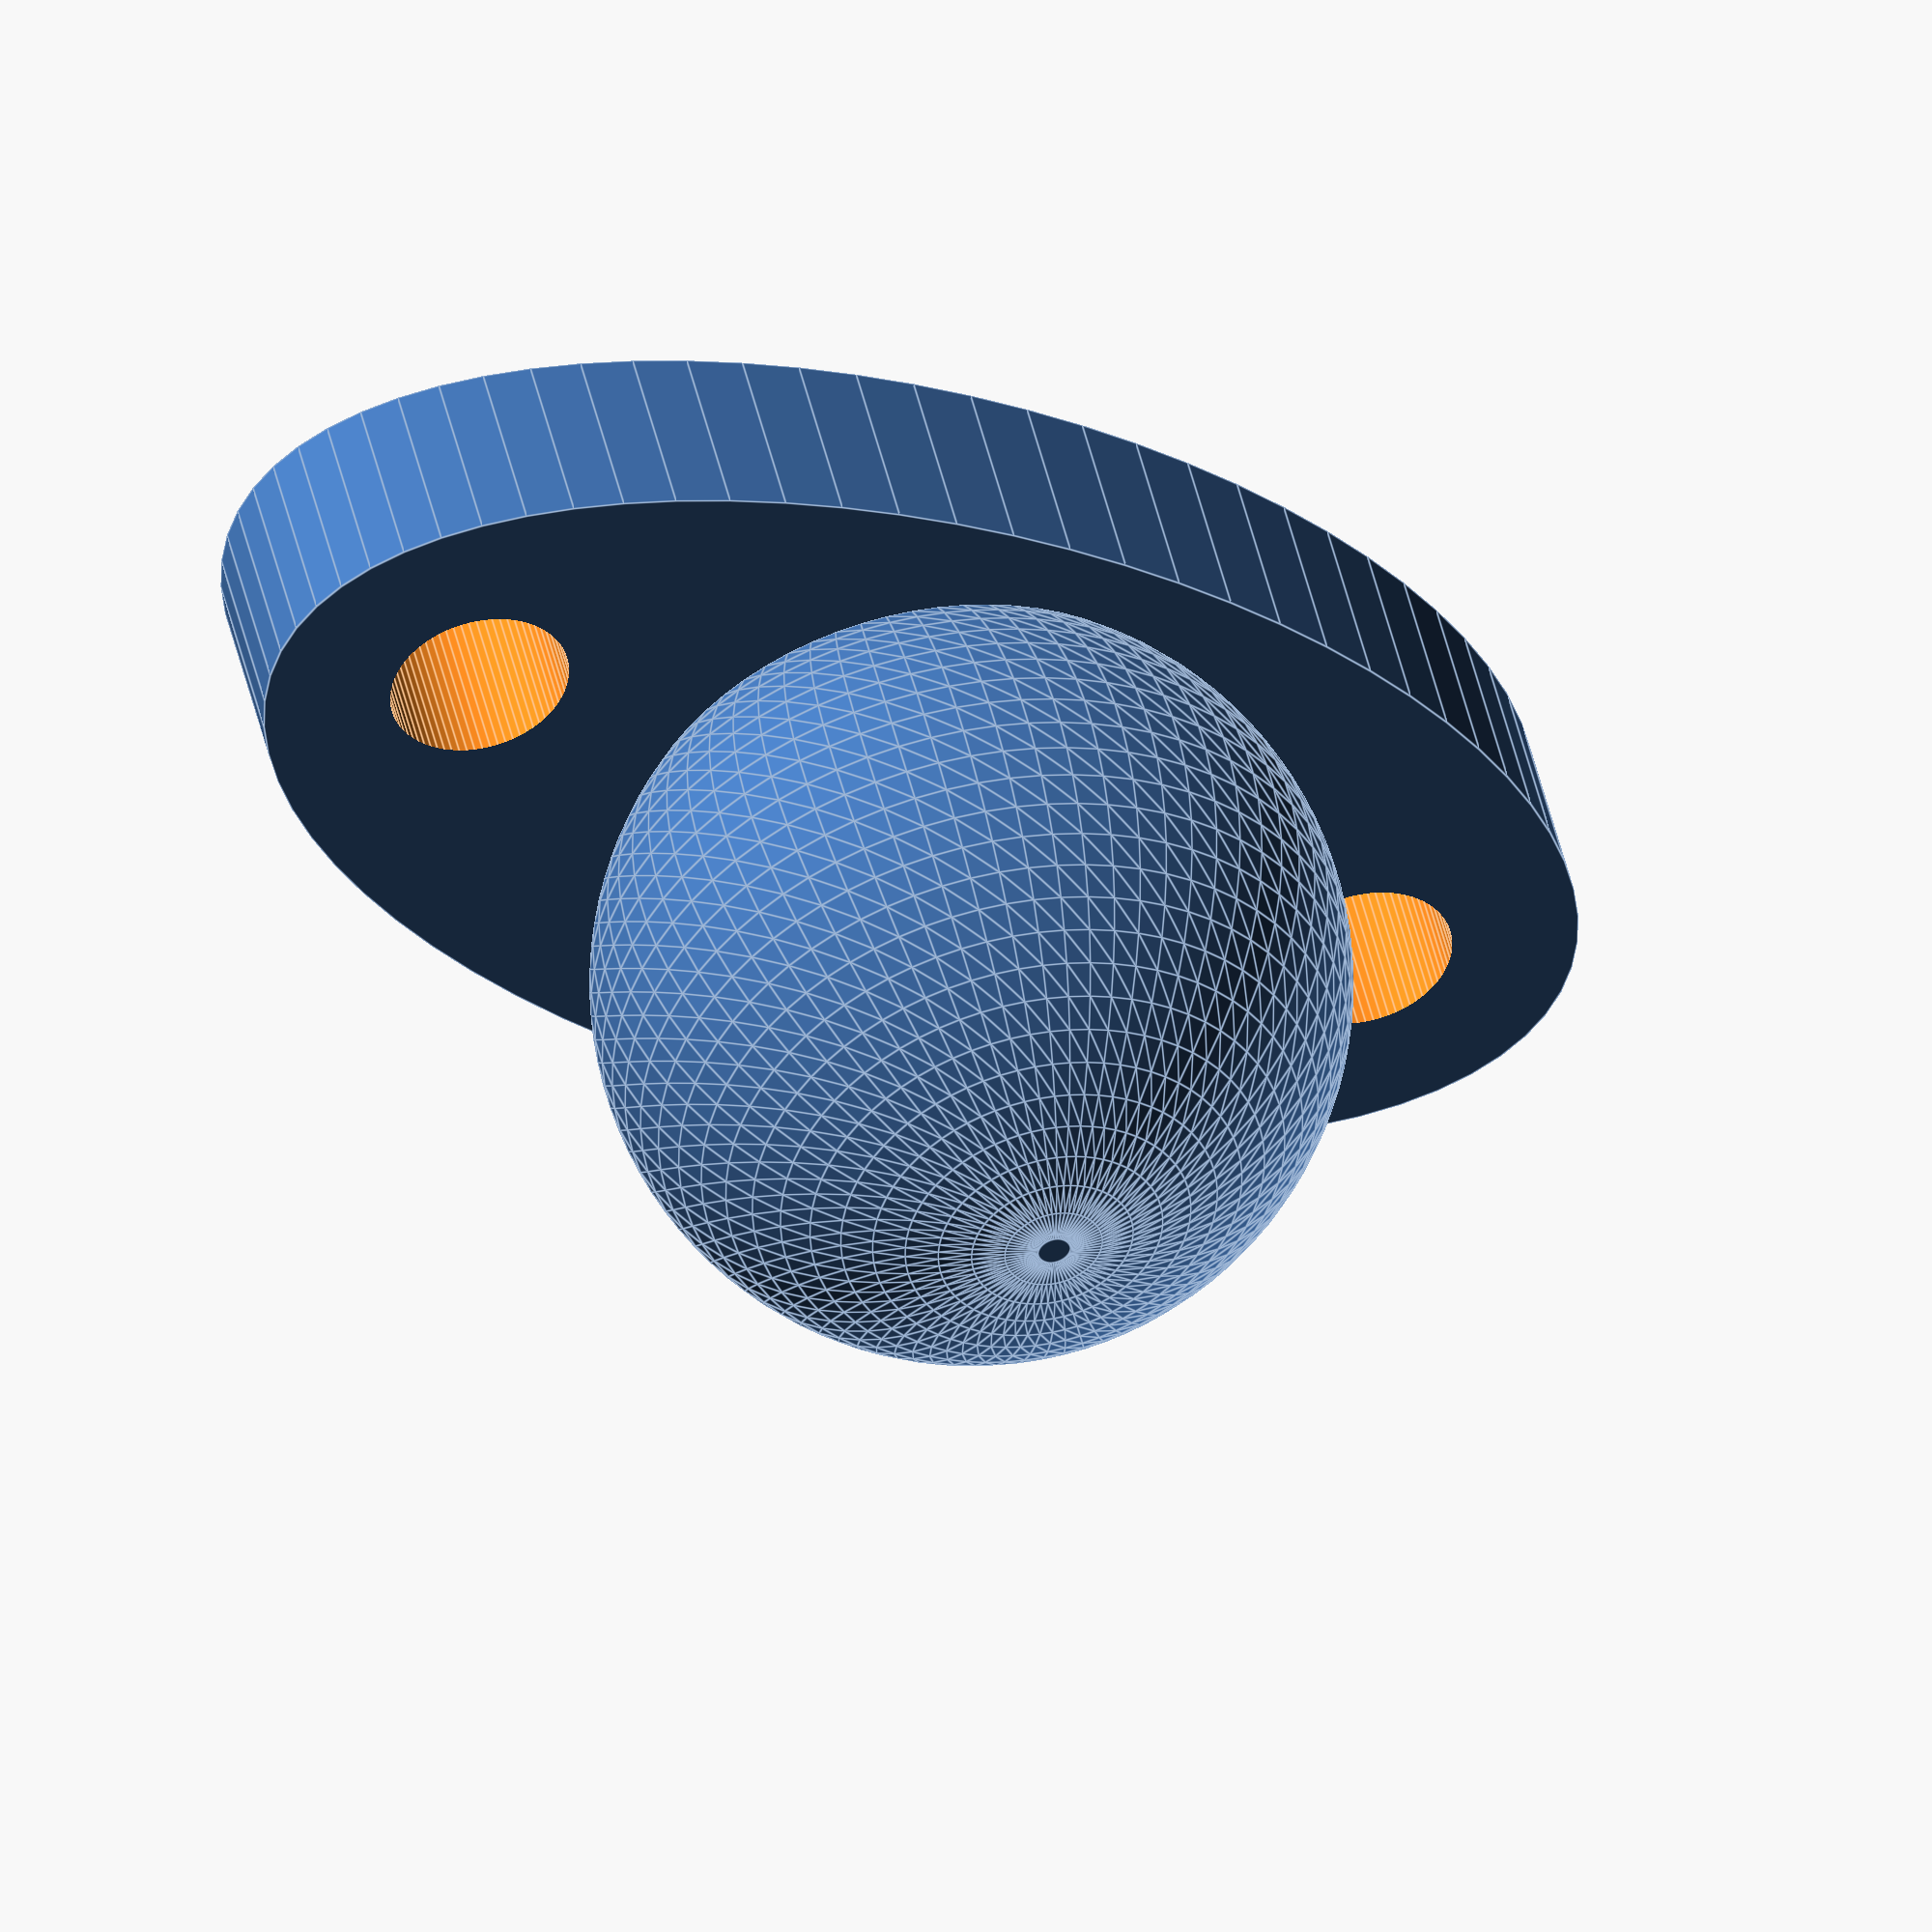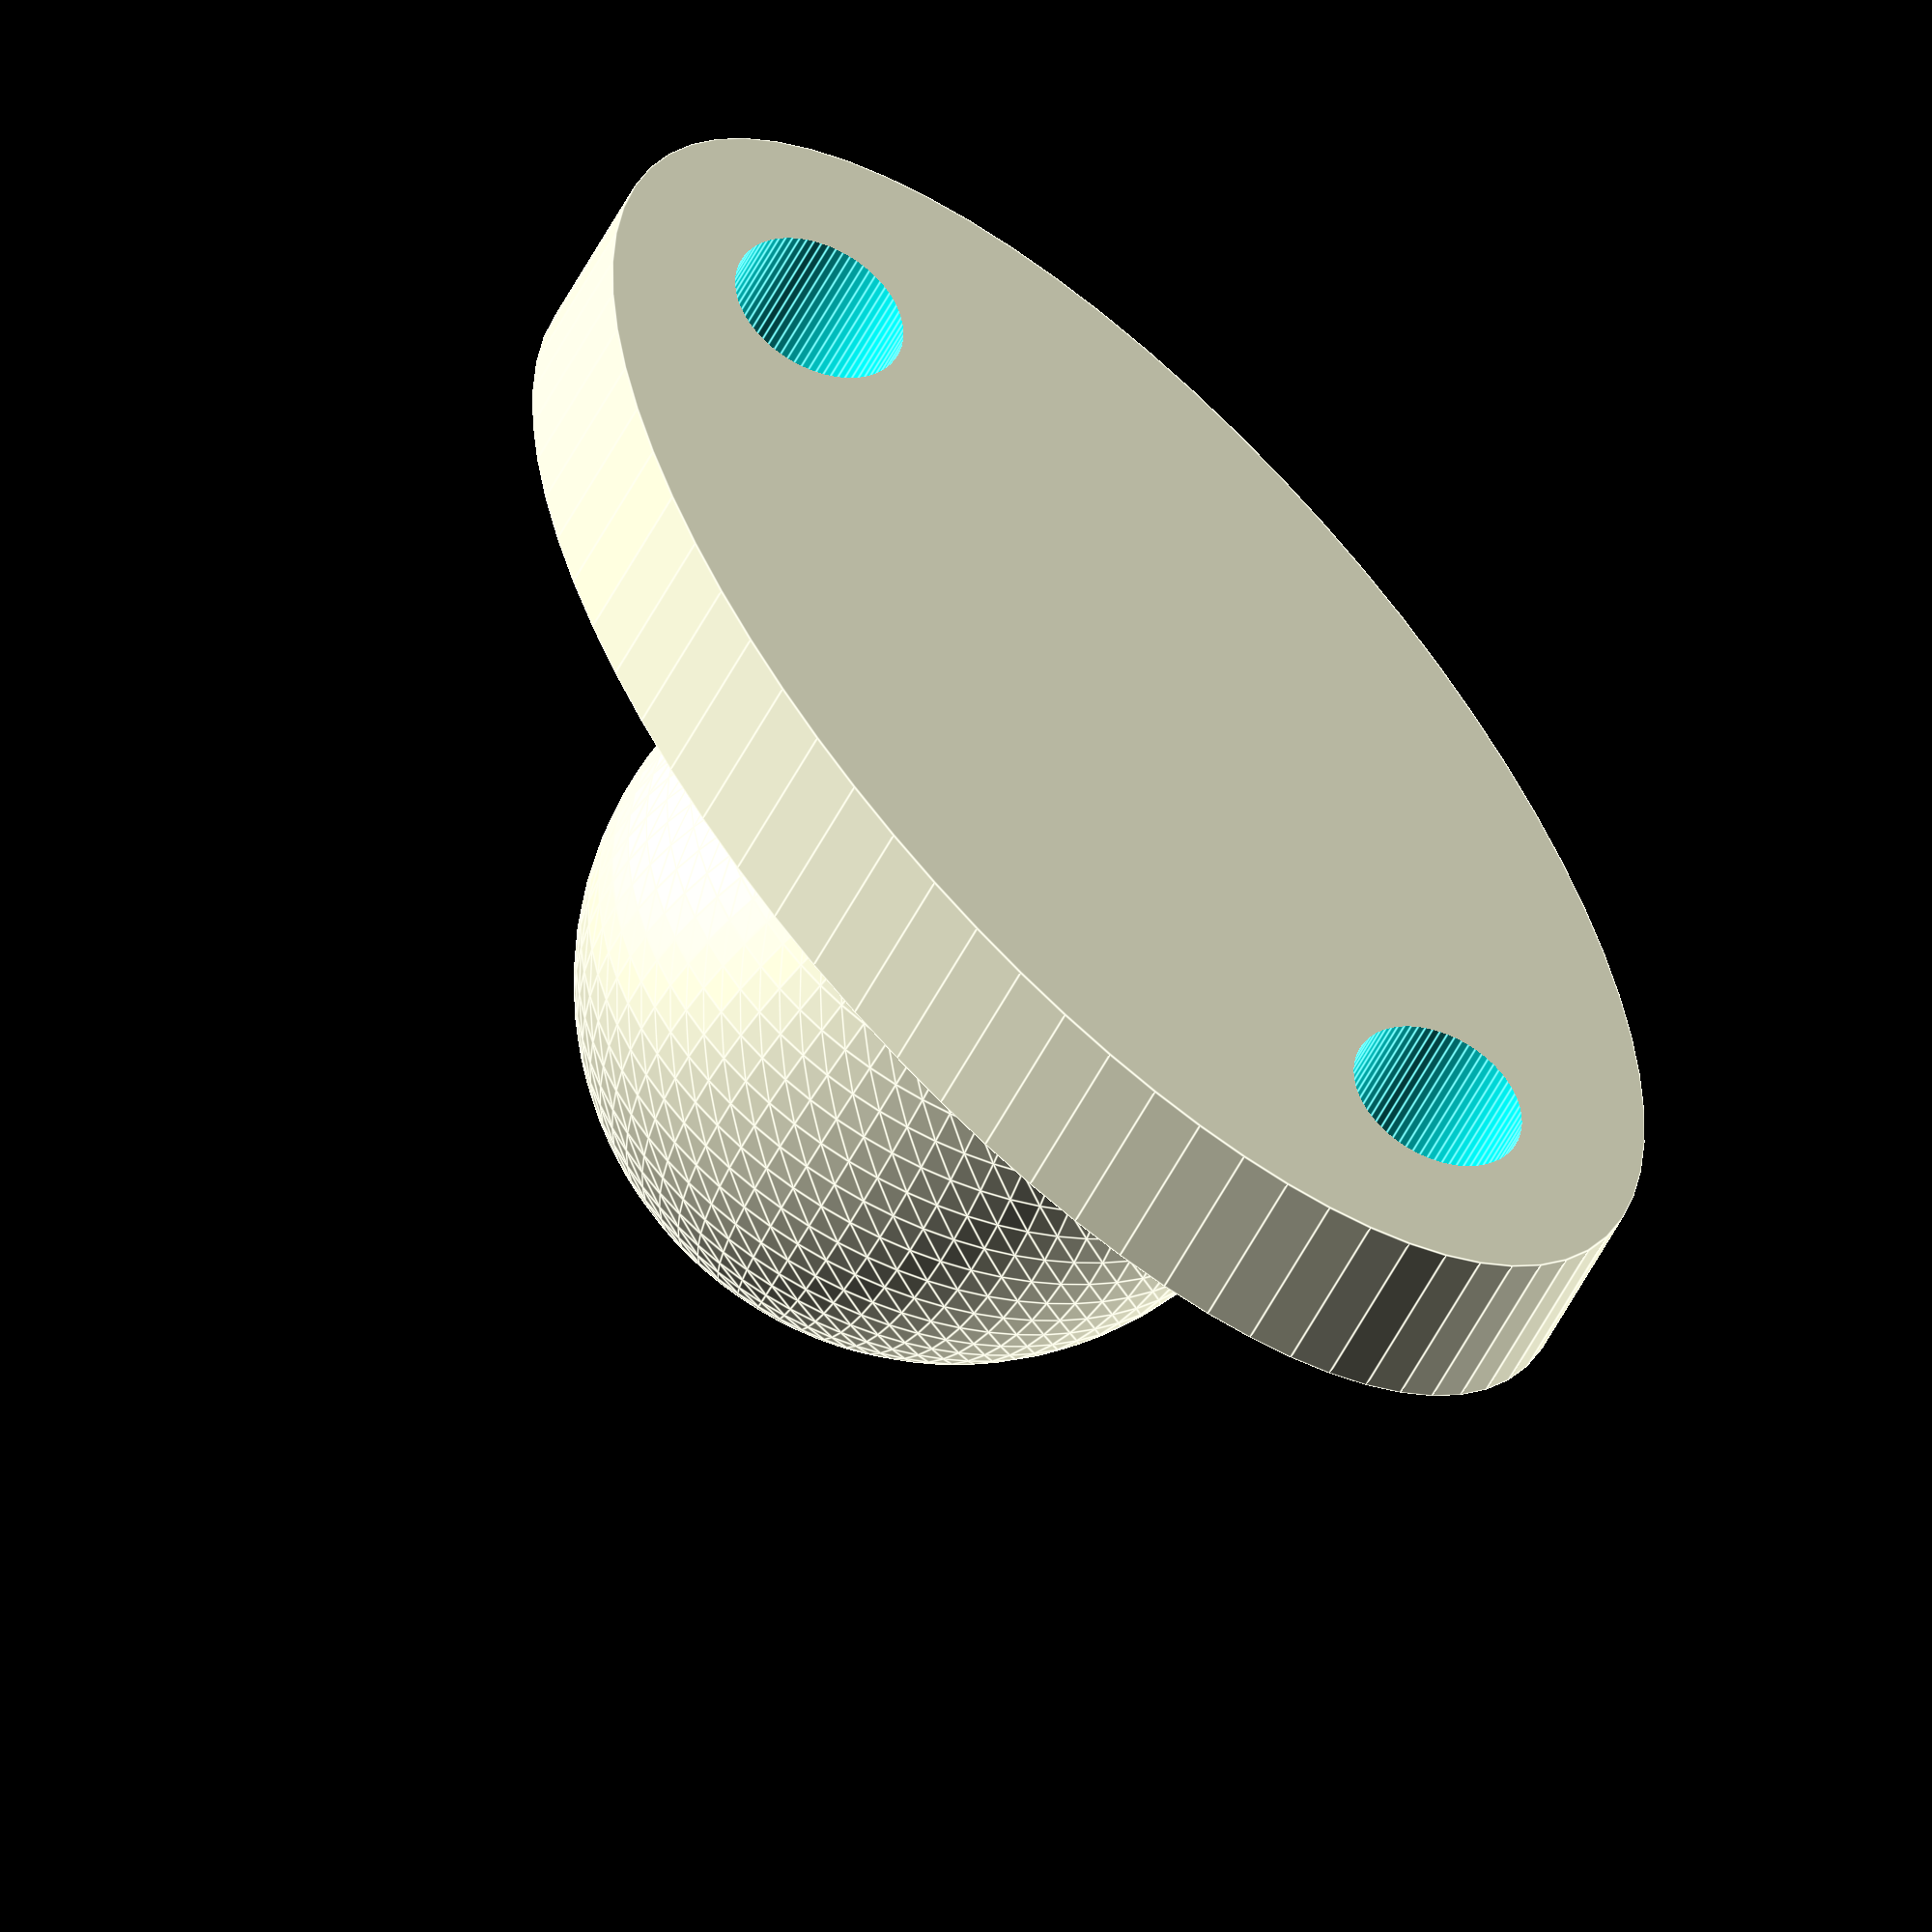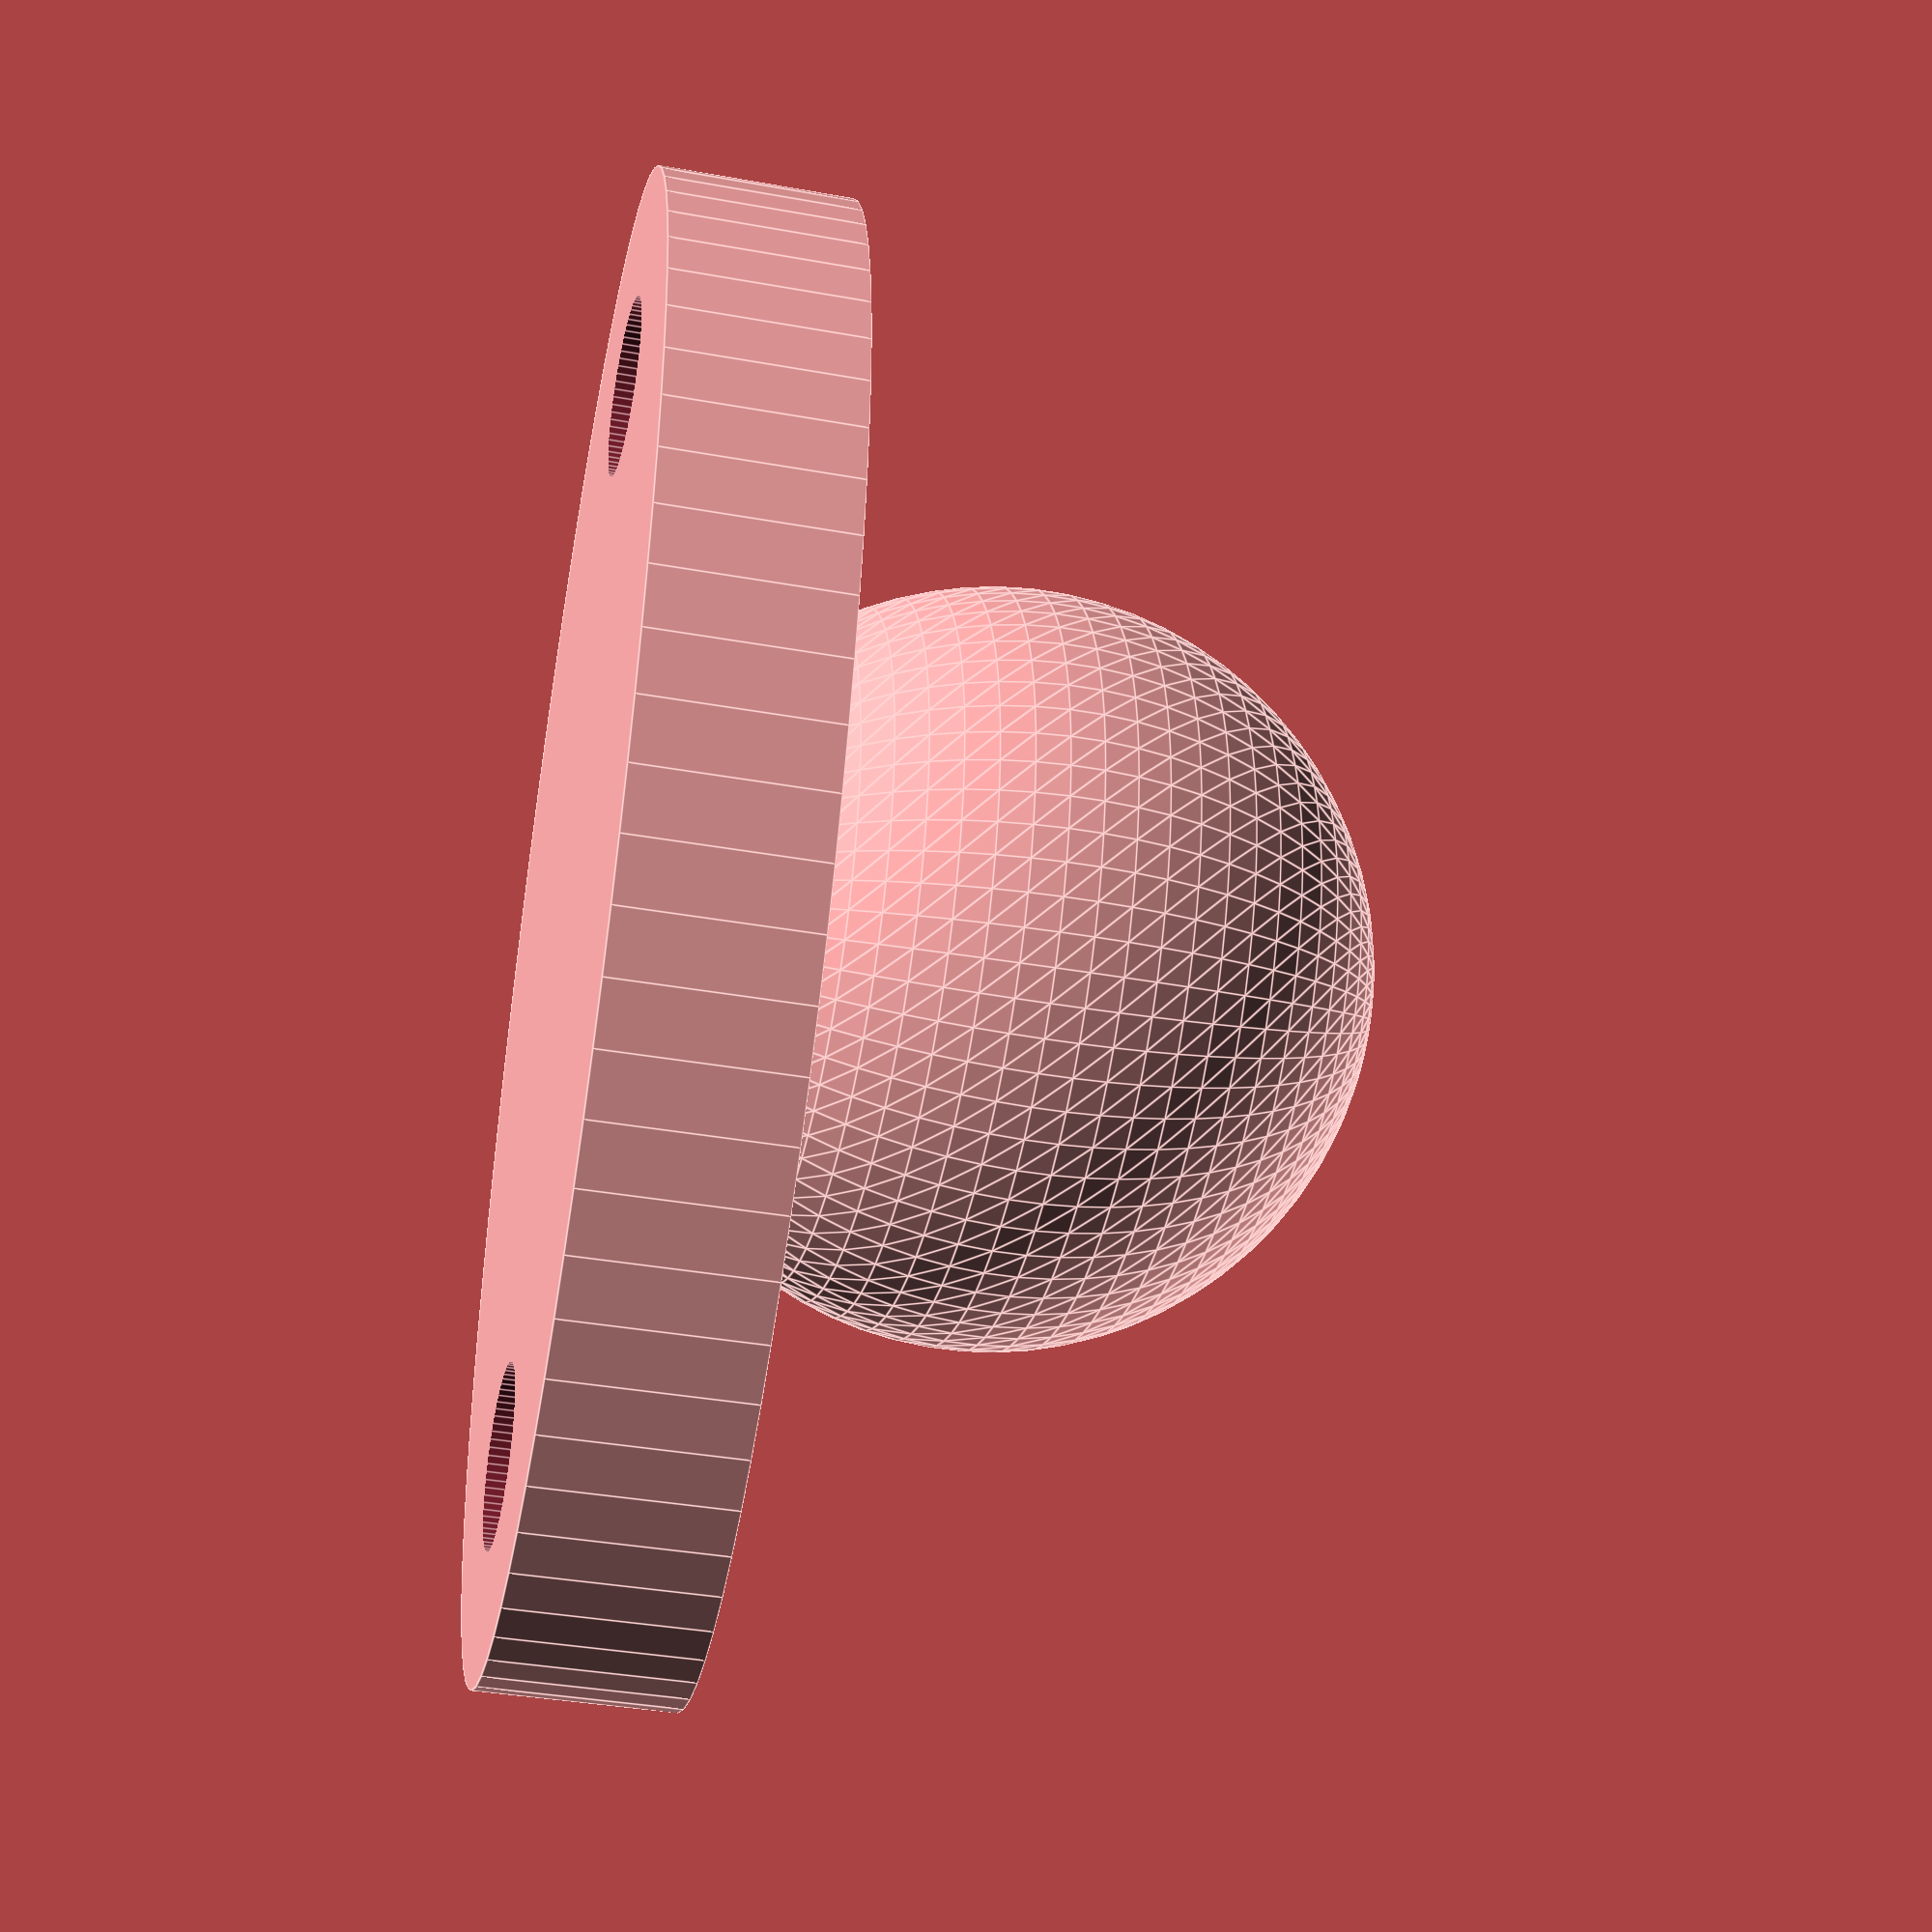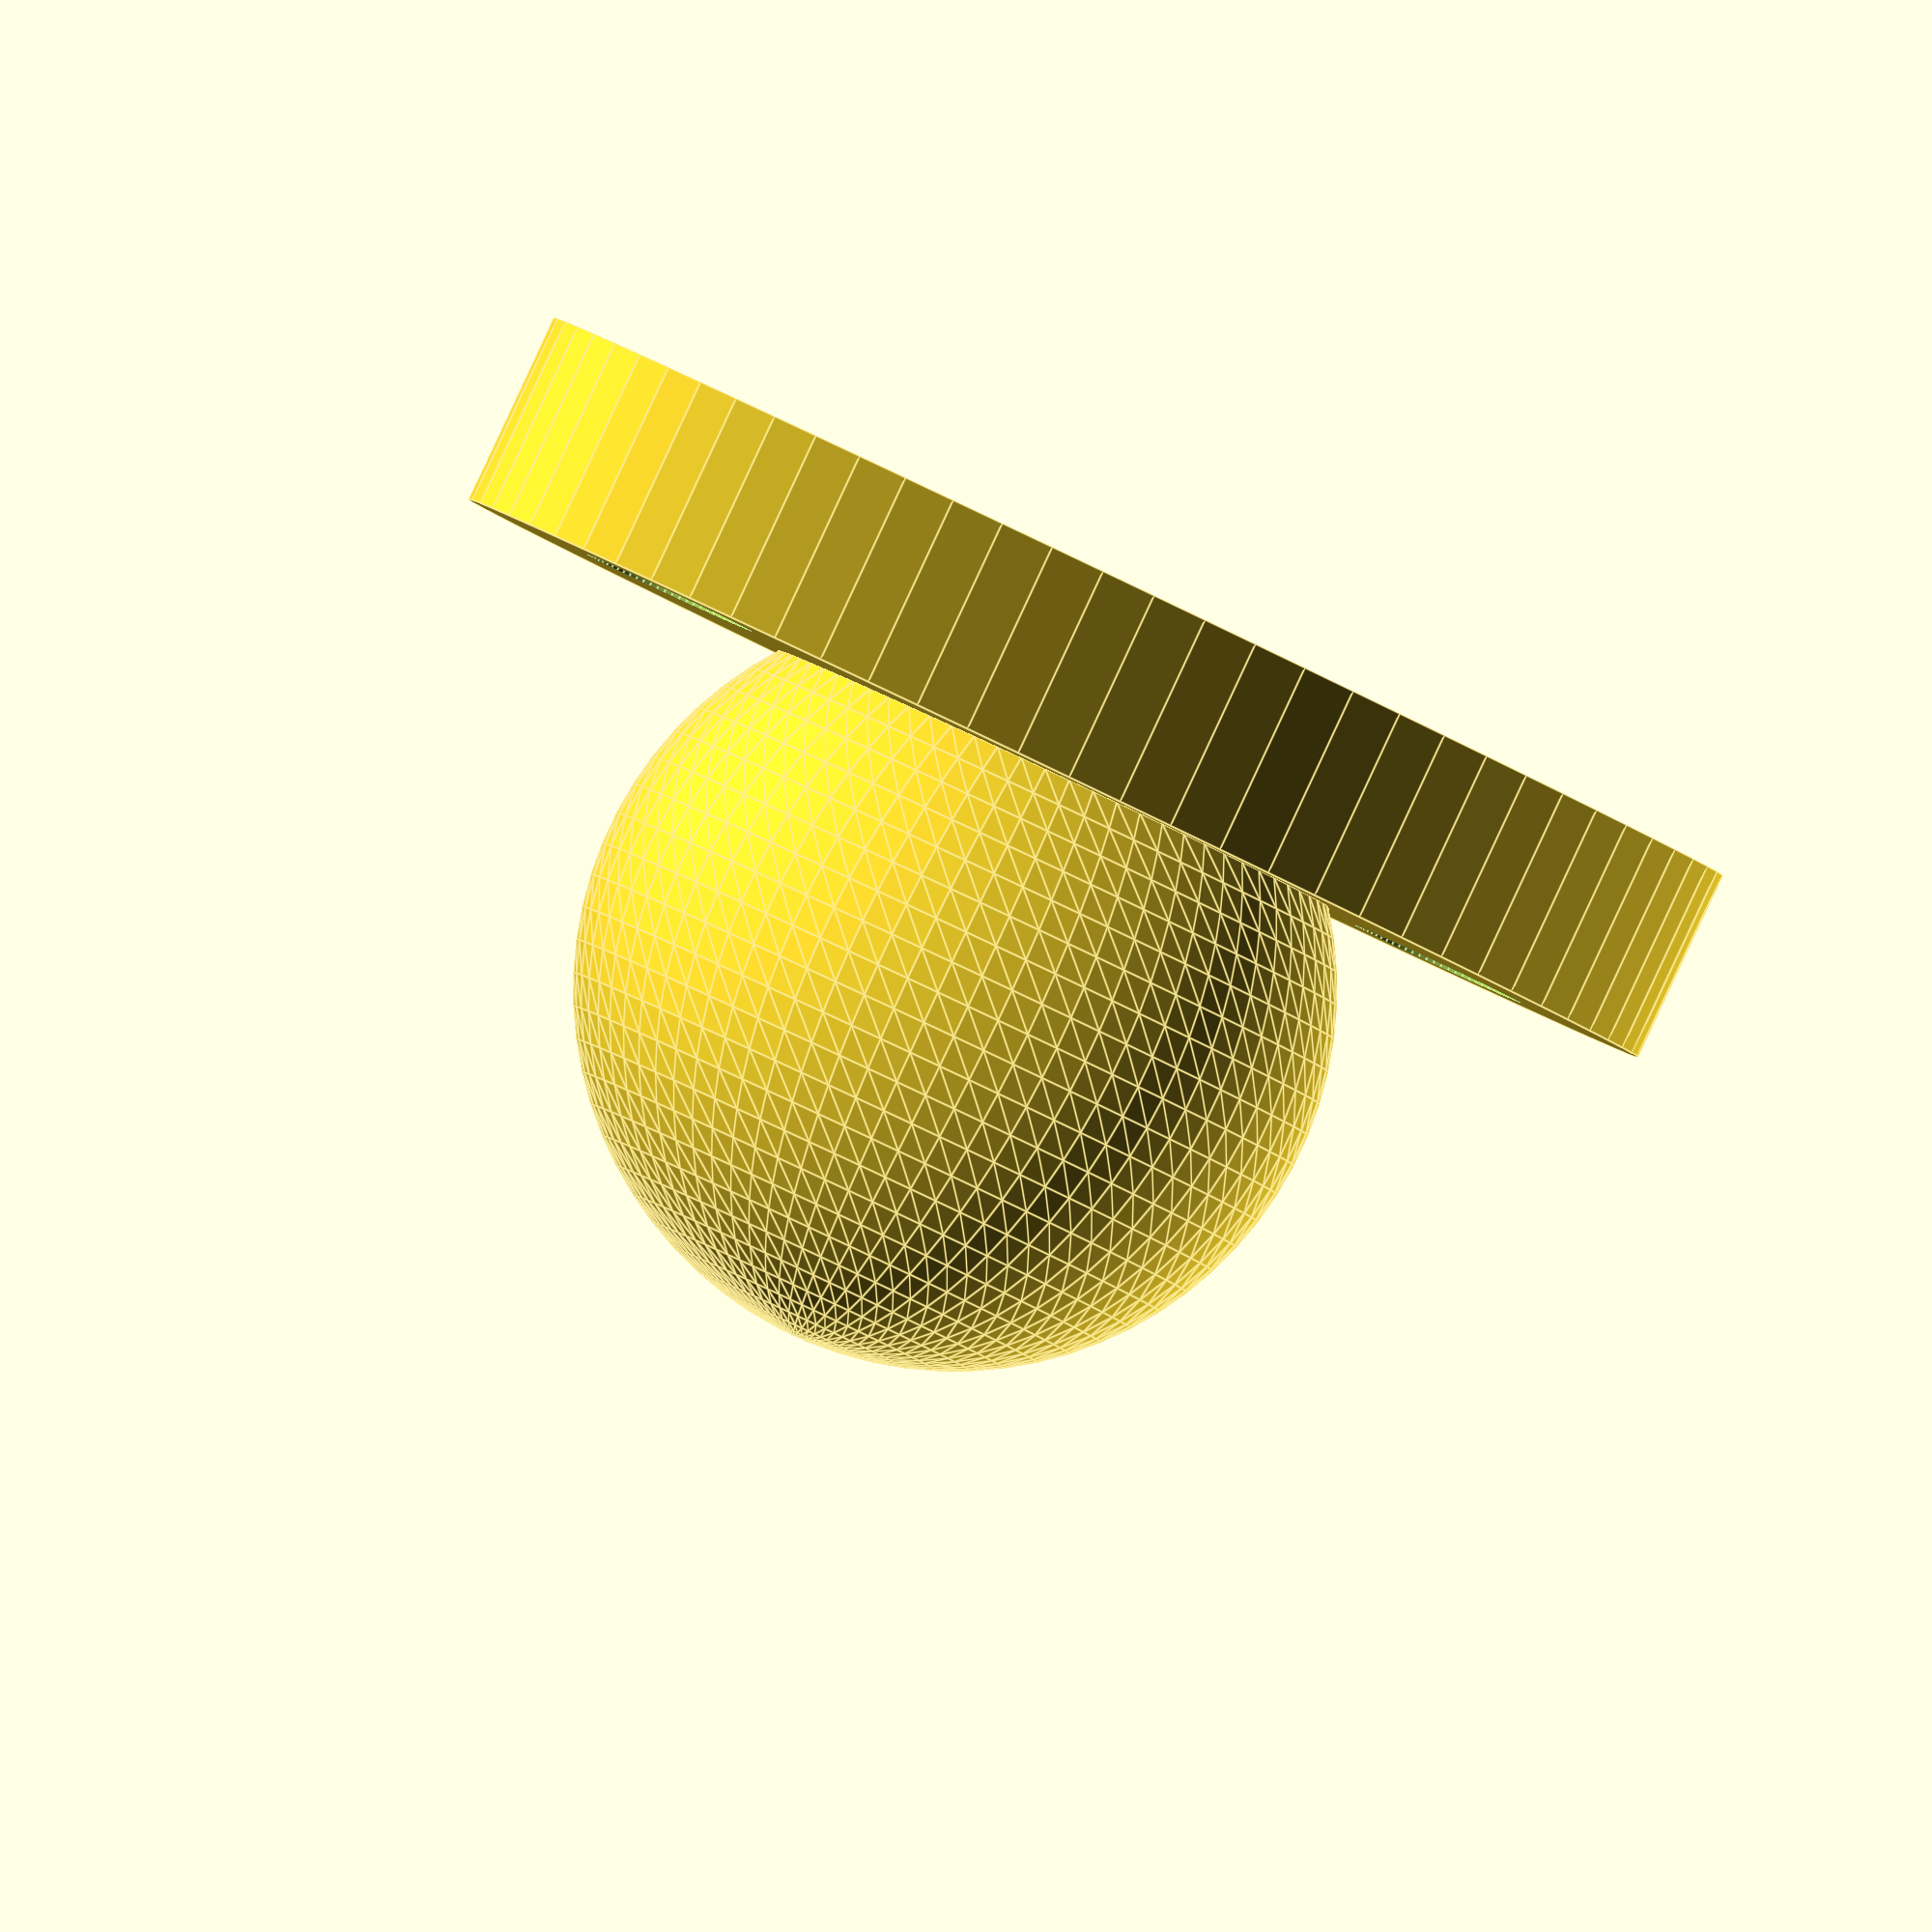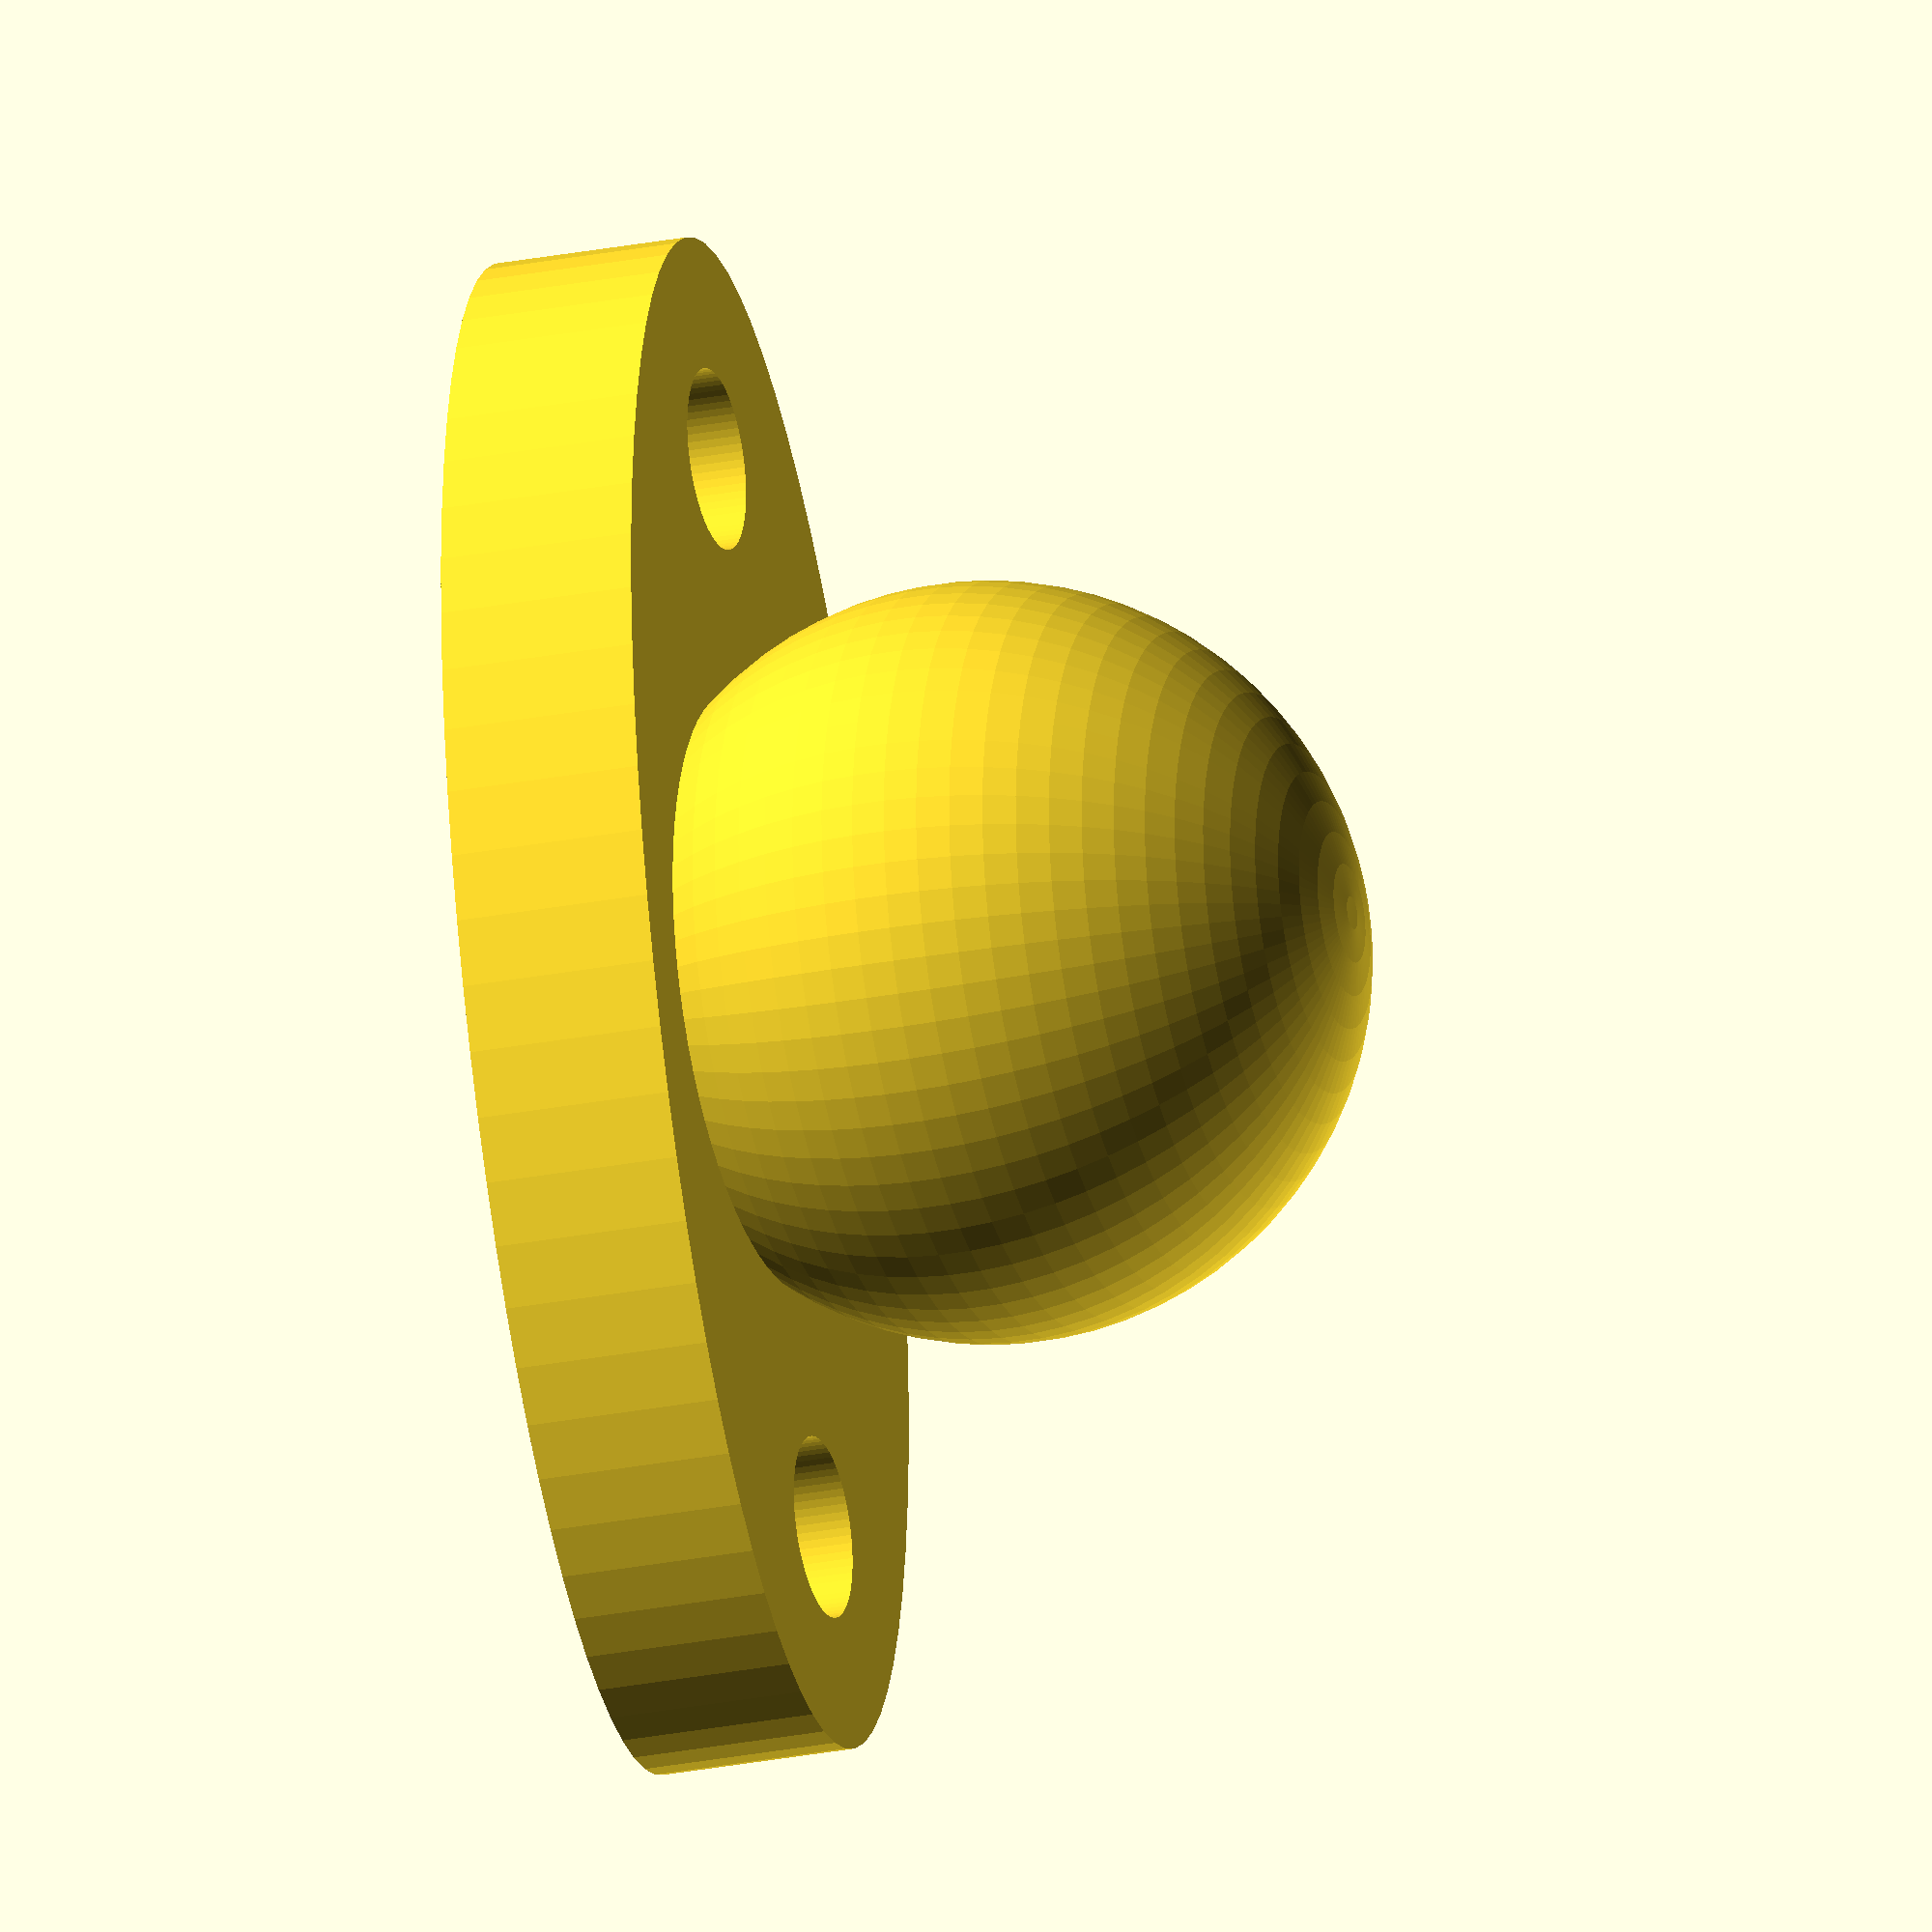
<openscad>
$fn = 72;

caster();

module caster()
{
    ball();
    holder();
}

module ball()
{
    diameter = (3/8) * 25.4;
    offset = diameter/2 + ((.4*25.4) - diameter);
    
    translate([0,0,-offset])
    sphere(d=diameter);
}

module holder()
{
    length = .75 * 25.4;
    width = (3/8) * 25.4;
    scale_factor = (.75/(3/8));
    hole_offset = (.53 * 25.4)/2;
    hole_diameter = .09*25.4;
    
    difference()
    {
        scale([scale_factor,1,1])
        translate([0,0,-2.5])
        cylinder(d=width, h=2.5);
        
        for (y_offset = [-hole_offset, hole_offset])
        {
            translate([y_offset,0,0])
            cylinder(d=hole_diameter, h=10, center=true);
        }
    }
}

module caster_mask()
{
    length = (3/8) * 25.4;
    width = (3/8) * 25.4;
    
    scale([1.1, 1.1, 1])
    cube([length, width, 100], center=true);
}
</openscad>
<views>
elev=314.3 azim=326.8 roll=167.5 proj=o view=edges
elev=224.9 azim=231.4 roll=203.5 proj=o view=edges
elev=35.4 azim=114.7 roll=76.4 proj=p view=edges
elev=271.1 azim=321.7 roll=205.0 proj=o view=edges
elev=204.0 azim=287.9 roll=71.3 proj=o view=solid
</views>
